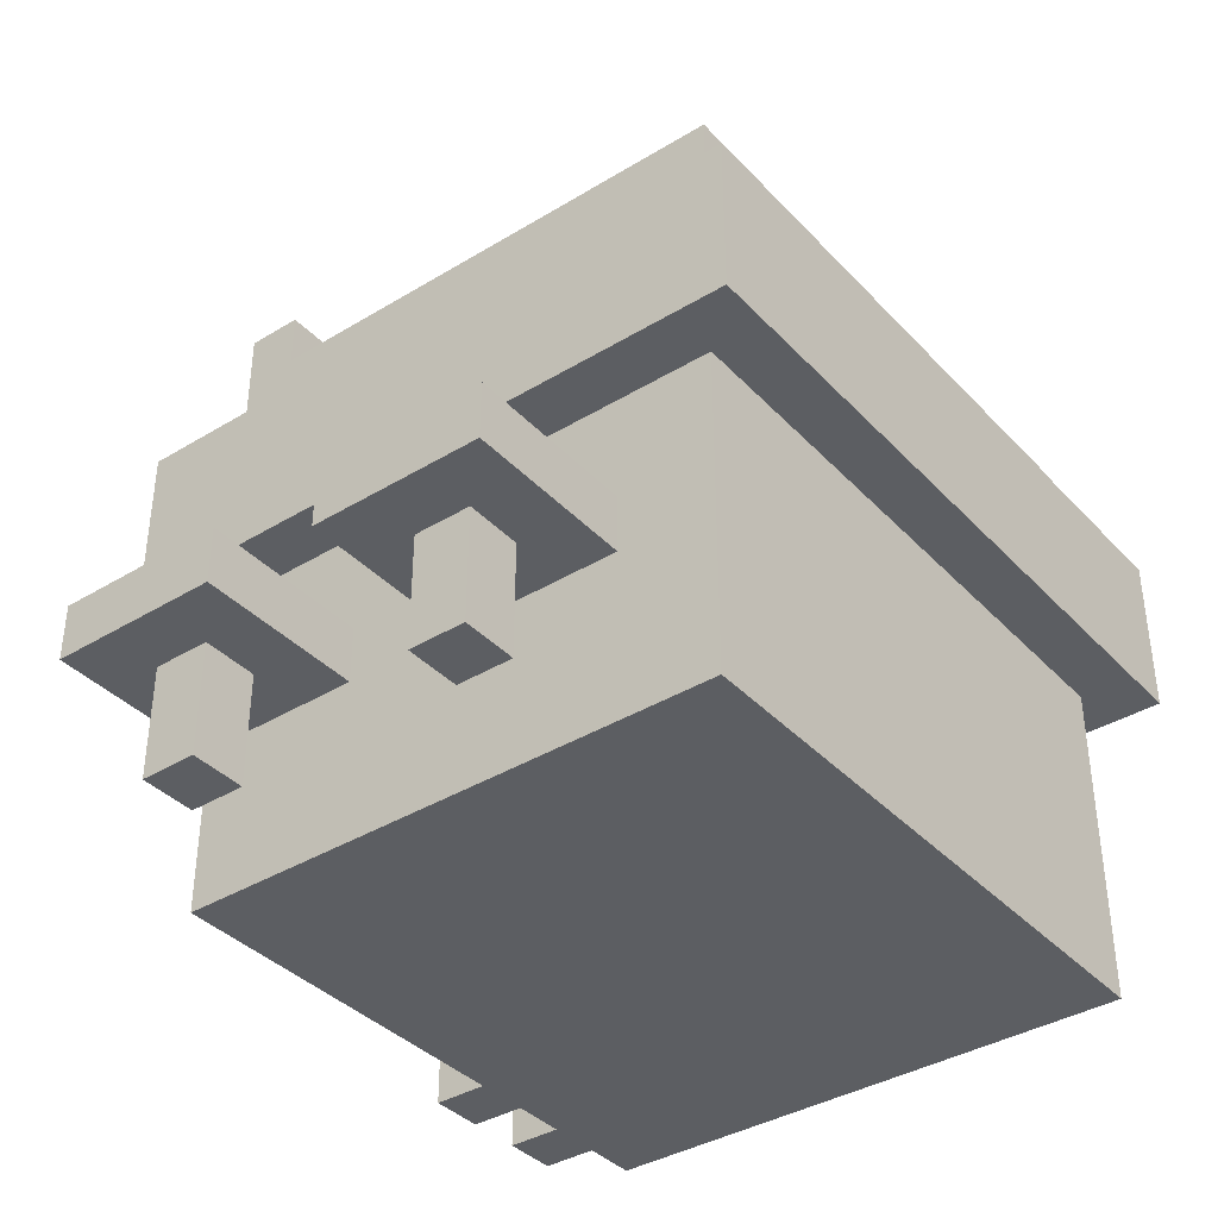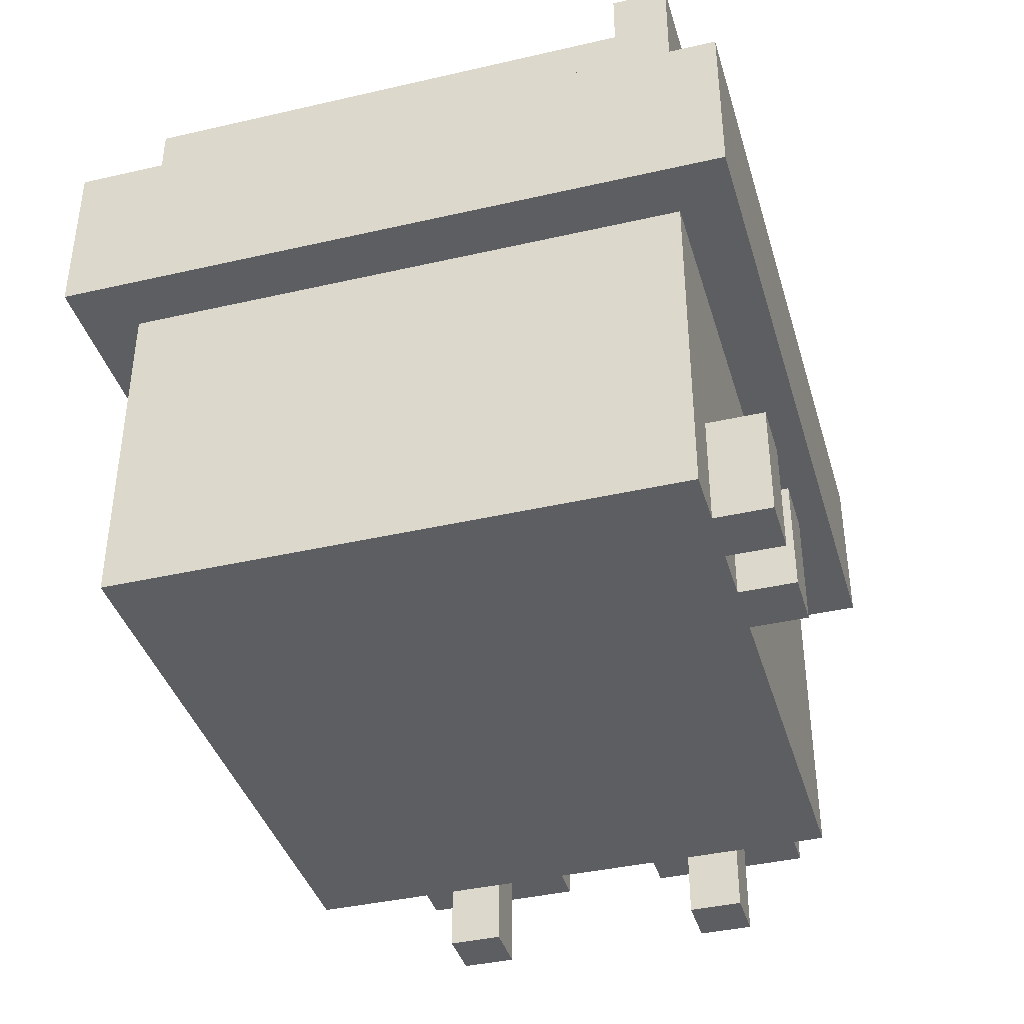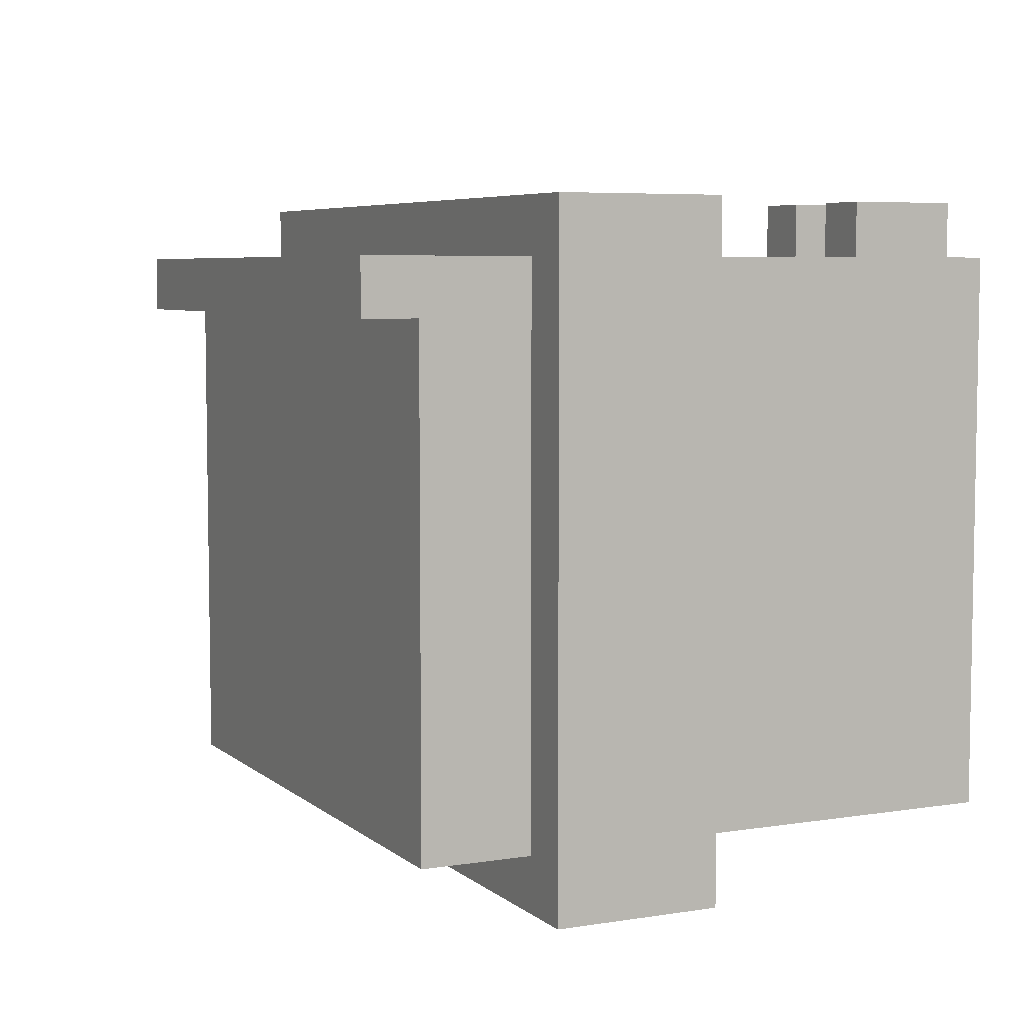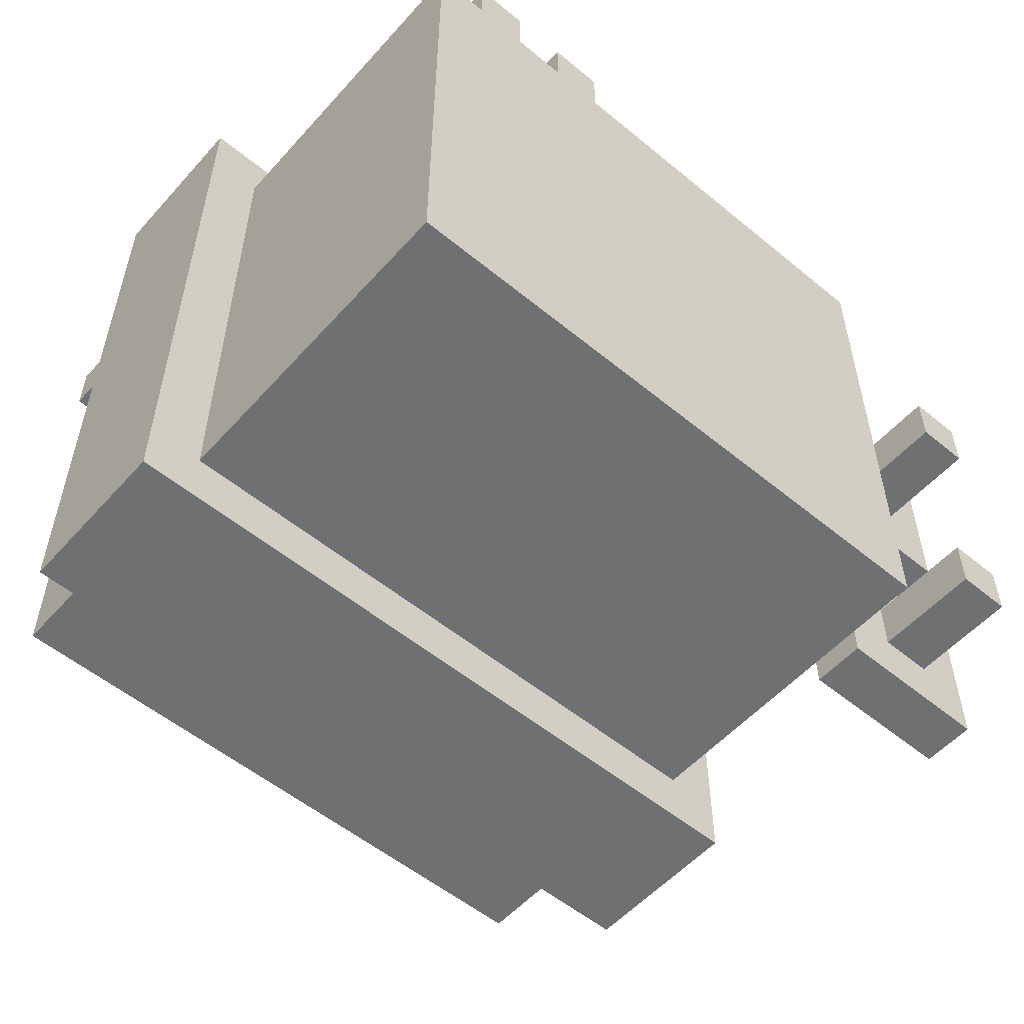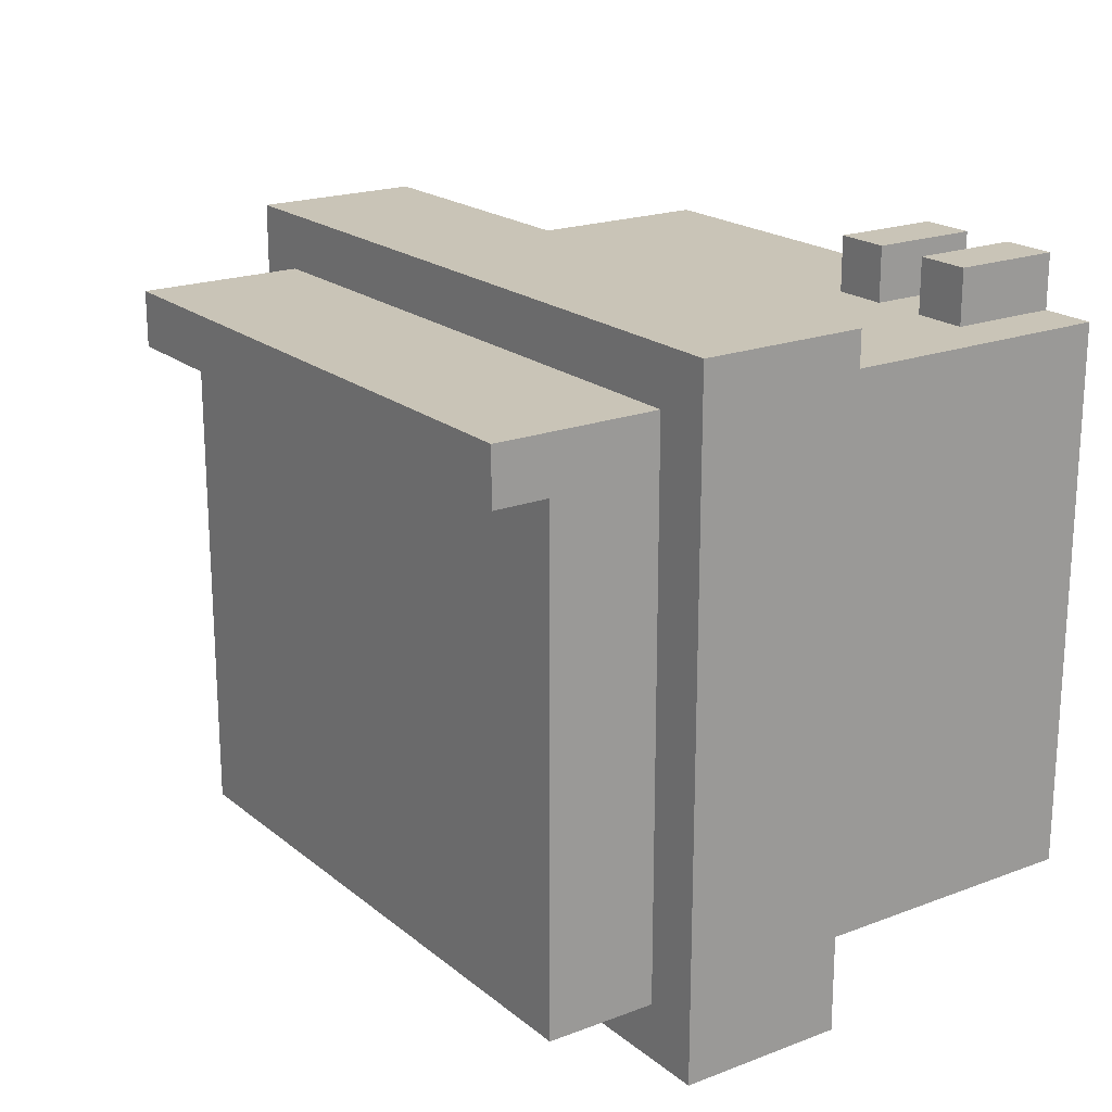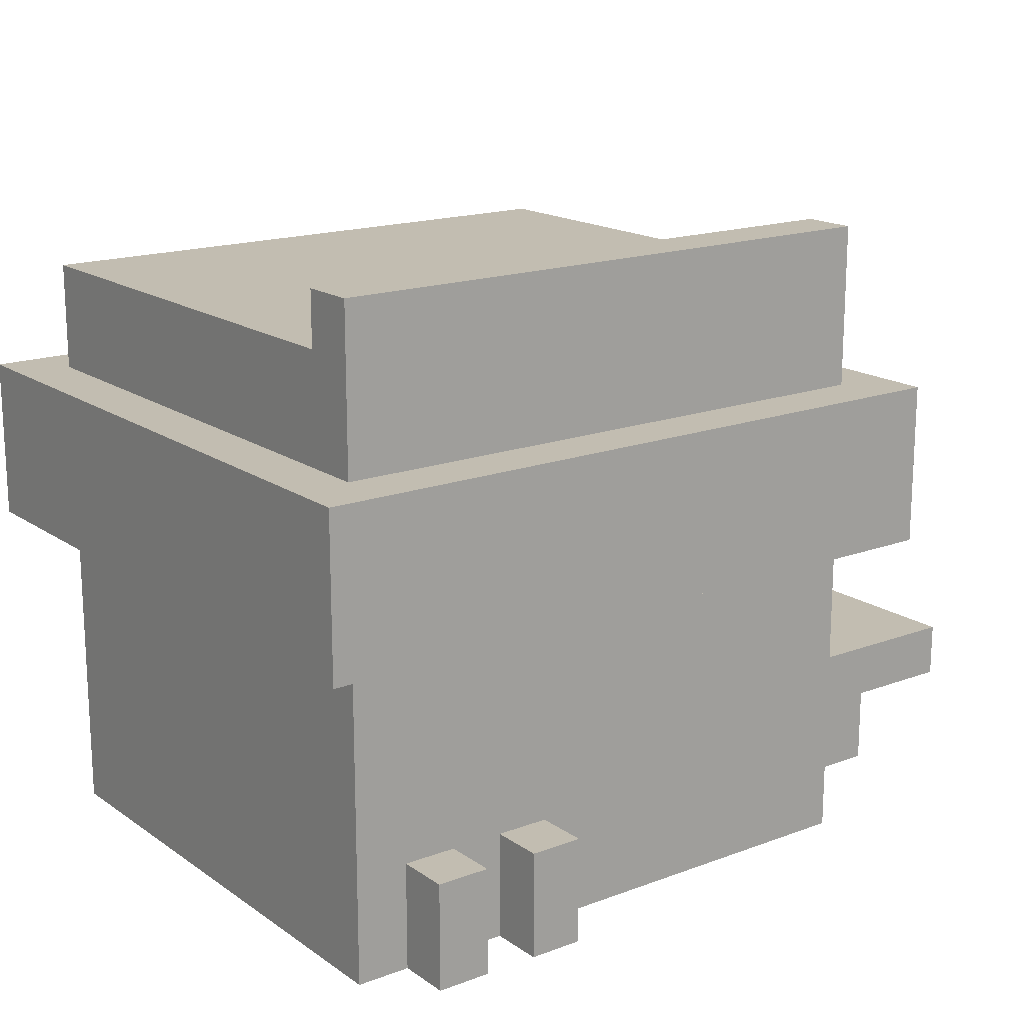
<metadata>
{"format":"obj","ext":"obj","renderer":"f3d","projection":"perspective","resolution":1024,"background":"white","views":[{"elev":-38.1,"azim":127.6,"up":"+Y"},{"elev":-39.4,"azim":-74.0,"up":"+Y"},{"elev":6.0,"azim":-115.6,"up":"+Z"},{"elev":-54.8,"azim":-41.0,"up":"+Z"},{"elev":19.9,"azim":-124.9,"up":"+Z"},{"elev":17.0,"azim":-36.7,"up":"+Y"}]}
</metadata>
<code>
v -9 6 6
v -9 6 -6
v -9 7 6
v -9 7 -6
v -9 8 6
v -9 8 -6
v -9 9 6
v -9 9 -6
v -8 0 5
v -8 0 -5
v -8 6 5
v -8 6 -5
v -8 9 5
v -8 9 -5
v -8 11 4
v -8 11 -5
v -8 12 5
v -8 12 4
v -7 0 6
v -7 0 5
v -7 2 6
v -7 2 5
v -5 0 6
v -5 0 5
v -5 2 6
v -5 2 5
v 4 2 4
v 4 2 1
v 4 2 -1
v 4 2 -4
v 4 3 4
v 4 3 1
v 4 3 -1
v 4 3 -4
v 5 0 3
v 5 0 2
v 5 0 -2
v 5 0 -3
v 5 2 3
v 5 2 2
v 5 2 -2
v 5 2 -3
v -6 0 6
v -6 0 5
v -6 2 6
v -6 2 5
v -4 0 6
v -4 0 5
v -4 2 6
v -4 2 5
v 3 0 5
v 3 0 -5
v 3 2 3
v 3 2 -4
v 3 5 3
v 3 5 -4
v 3 6 5
v 3 6 -5
v 3 9 5
v 3 9 -5
v 3 11 4
v 3 11 -5
v 3 12 5
v 3 12 4
v 4 6 6
v 4 6 -6
v 4 7 6
v 4 7 -6
v 4 8 6
v 4 8 -6
v 4 9 6
v 4 9 -6
v 6 0 3
v 6 0 2
v 6 0 -2
v 6 0 -3
v 6 2 3
v 6 2 2
v 6 2 -2
v 6 2 -3
v 7 2 4
v 7 2 1
v 7 2 -1
v 7 2 -4
v 7 3 4
v 7 3 1
v 7 3 -1
v 7 3 -4
v -9 6 6
v -9 7 6
v -9 8 6
v -9 9 6
v -7 0 6
v -7 2 6
v -6 0 6
v -6 2 6
v -5 0 6
v -5 2 6
v -4 0 6
v -4 2 6
v 4 6 6
v 4 7 6
v 4 8 6
v 4 9 6
v -8 0 5
v -8 6 5
v -8 9 5
v -8 12 5
v -7 0 5
v -7 2 5
v -7 10 5
v -7 11 5
v -6 0 5
v -6 2 5
v -5 0 5
v -5 2 5
v -4 0 5
v -4 2 5
v -4 5 5
v -3 0 5
v -3 4 5
v -1 1 5
v -1 2 5
v 0 0 5
v 0 1 5
v 0 2 5
v 0 4 5
v 1 0 5
v 1 5 5
v 2 10 5
v 2 11 5
v 3 0 5
v 3 6 5
v 3 9 5
v 3 12 5
v 4 2 4
v 4 3 4
v 7 2 4
v 7 3 4
v 5 0 3
v 5 2 3
v 6 0 3
v 6 2 3
v 4 2 -1
v 4 3 -1
v 7 2 -1
v 7 3 -1
v 5 0 -2
v 5 2 -2
v 6 0 -2
v 6 2 -2
v -8 11 4
v -8 12 4
v 3 11 4
v 3 12 4
v 5 0 2
v 5 2 2
v 6 0 2
v 6 2 2
v 4 2 1
v 4 3 1
v 7 2 1
v 7 3 1
v 5 0 -3
v 5 2 -3
v 6 0 -3
v 6 2 -3
v 4 2 -4
v 4 3 -4
v 7 2 -4
v 7 3 -4
v -8 0 -5
v -8 6 -5
v -8 9 -5
v -8 11 -5
v 3 0 -5
v 3 6 -5
v 3 9 -5
v 3 11 -5
v -9 6 -6
v -9 7 -6
v -9 8 -6
v -9 9 -6
v 4 6 -6
v 4 7 -6
v 4 8 -6
v 4 9 -6
v -7 0 6
v -6 0 6
v -5 0 6
v -4 0 6
v -8 0 5
v -7 0 5
v -6 0 5
v -5 0 5
v -4 0 5
v -3 0 5
v 0 0 5
v 1 0 5
v 3 0 5
v -7 0 4
v -4 0 4
v -3 0 4
v 0 0 4
v 1 0 4
v 2 0 4
v 5 0 3
v 6 0 3
v 5 0 2
v 6 0 2
v 5 0 -2
v 6 0 -2
v 5 0 -3
v 6 0 -3
v -7 0 -4
v 2 0 -4
v -8 0 -5
v 3 0 -5
v 4 2 4
v 7 2 4
v 5 2 3
v 6 2 3
v 5 2 2
v 6 2 2
v 4 2 1
v 7 2 1
v 4 2 -1
v 7 2 -1
v 5 2 -2
v 6 2 -2
v 5 2 -3
v 6 2 -3
v 4 2 -4
v 7 2 -4
v -9 6 6
v 4 6 6
v -8 6 5
v 3 6 5
v -8 6 -5
v 3 6 -5
v -9 6 -6
v 4 6 -6
v -7 2 6
v -6 2 6
v -5 2 6
v -4 2 6
v -7 2 5
v -6 2 5
v -5 2 5
v -4 2 5
v 4 3 4
v 7 3 4
v 4 3 1
v 7 3 1
v 4 3 -1
v 7 3 -1
v 4 3 -4
v 7 3 -4
v -9 9 6
v 4 9 6
v -8 9 5
v 3 9 5
v -8 9 -5
v 3 9 -5
v -9 9 -6
v 4 9 -6
v -8 11 4
v 3 11 4
v -8 11 -5
v 3 11 -5
v -8 12 5
v 3 12 5
v -8 12 4
v 3 12 4
f 3 2 1
f 4 2 3
f 5 4 3
f 6 4 5
f 7 6 5
f 8 6 7
f 11 10 9
f 12 10 11
f 15 14 13
f 16 14 15
f 17 15 13
f 18 15 17
f 21 20 19
f 22 20 21
f 25 24 23
f 26 24 25
f 31 28 27
f 32 28 31
f 33 30 29
f 34 30 33
f 39 36 35
f 40 36 39
f 41 38 37
f 42 38 41
f 43 44 45
f 45 44 46
f 47 48 49
f 49 48 50
f 51 52 53
f 53 52 54
f 51 53 55
f 53 54 55
f 54 52 56
f 55 54 56
f 51 55 57
f 55 56 57
f 56 52 58
f 57 56 58
f 59 60 61
f 61 60 62
f 59 61 63
f 63 61 64
f 65 66 67
f 67 66 68
f 67 68 69
f 69 68 70
f 69 70 71
f 71 70 72
f 73 74 77
f 77 74 78
f 75 76 79
f 79 76 80
f 81 82 85
f 85 82 86
f 83 84 87
f 87 84 88
f 95 94 93
f 96 94 95
f 99 98 97
f 100 98 99
f 101 90 89
f 102 91 90
f 102 90 101
f 103 92 91
f 103 91 102
f 104 92 103
f 109 106 105
f 110 106 109
f 111 108 107
f 112 108 111
f 114 106 110
f 115 114 113
f 116 106 114
f 116 114 115
f 118 106 116
f 119 106 118
f 120 118 117
f 120 119 118
f 121 119 120
f 122 121 120
f 123 121 122
f 124 122 120
f 125 123 122
f 125 122 124
f 126 121 123
f 126 123 125
f 127 119 121
f 127 121 126
f 128 126 125
f 128 125 124
f 128 127 126
f 129 106 119
f 129 127 128
f 129 119 127
f 130 112 111
f 130 111 107
f 131 108 112
f 131 112 130
f 132 129 128
f 133 106 129
f 133 129 132
f 134 130 107
f 134 131 130
f 135 108 131
f 135 131 134
f 138 137 136
f 139 137 138
f 142 141 140
f 143 141 142
f 146 145 144
f 147 145 146
f 150 149 148
f 151 149 150
f 152 153 154
f 154 153 155
f 156 157 158
f 158 157 159
f 160 161 162
f 162 161 163
f 164 165 166
f 166 165 167
f 168 169 170
f 170 169 171
f 172 173 176
f 176 173 177
f 174 175 178
f 178 175 179
f 180 181 184
f 181 182 185
f 184 181 185
f 182 183 186
f 185 182 186
f 186 183 187
f 193 189 188
f 194 189 193
f 195 191 190
f 196 191 195
f 201 194 193
f 201 193 192
f 201 195 194
f 201 196 195
f 202 197 196
f 202 196 201
f 203 198 197
f 203 197 202
f 204 199 198
f 204 198 203
f 205 200 199
f 205 199 204
f 206 200 205
f 209 208 207
f 210 208 209
f 213 212 211
f 214 212 213
f 215 204 203
f 215 203 202
f 215 202 201
f 215 201 192
f 215 205 204
f 215 206 205
f 216 200 206
f 216 206 215
f 217 215 192
f 217 216 215
f 218 200 216
f 218 216 217
f 221 220 219
f 222 220 221
f 223 221 219
f 224 220 222
f 225 223 219
f 225 224 223
f 226 220 224
f 226 224 225
f 229 228 227
f 230 228 229
f 231 229 227
f 232 228 230
f 233 231 227
f 233 232 231
f 234 228 232
f 234 232 233
f 237 236 235
f 238 236 237
f 239 237 235
f 240 236 238
f 241 239 235
f 241 240 239
f 242 236 240
f 242 240 241
f 243 244 247
f 247 244 248
f 245 246 249
f 249 246 250
f 251 252 253
f 253 252 254
f 255 256 257
f 257 256 258
f 259 260 261
f 261 260 262
f 259 261 263
f 262 260 264
f 259 263 265
f 263 264 265
f 264 260 266
f 265 264 266
f 267 268 269
f 269 268 270
f 271 272 273
f 273 272 274

</code>
